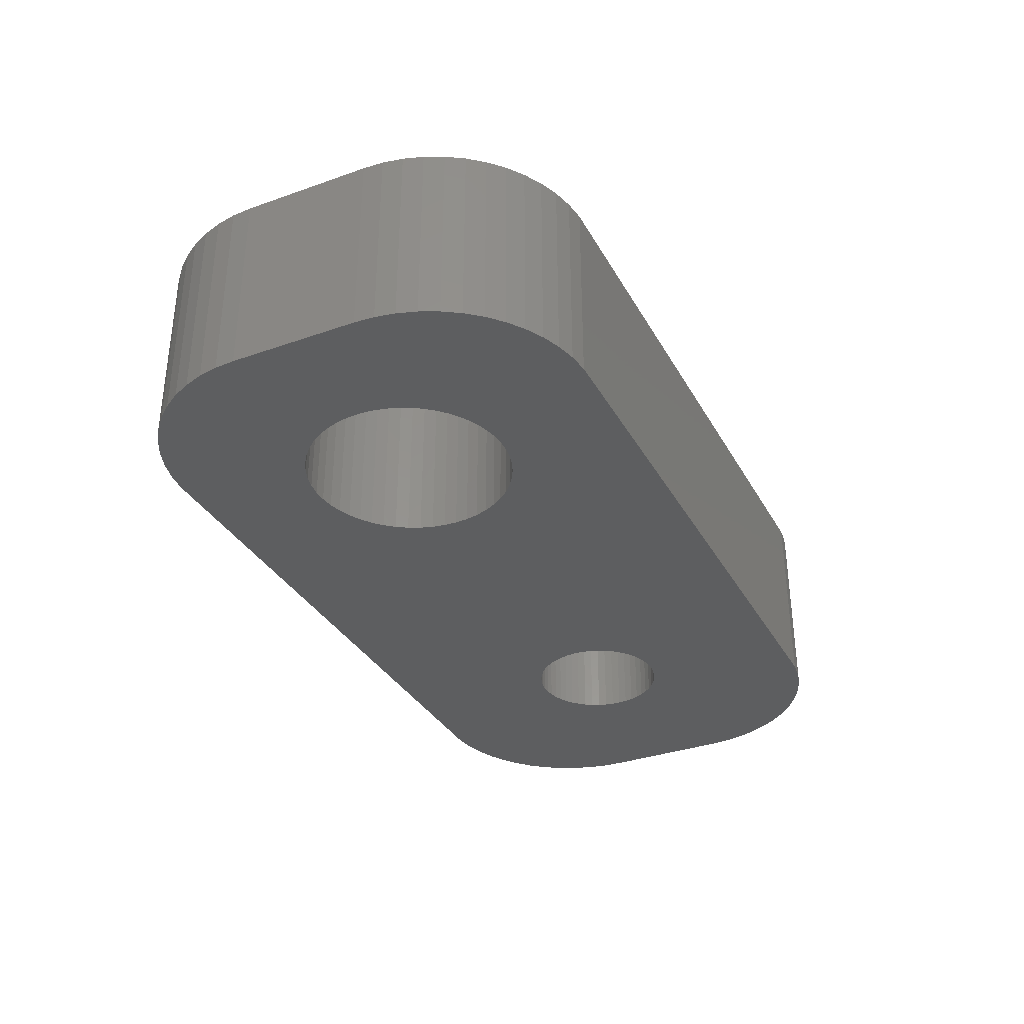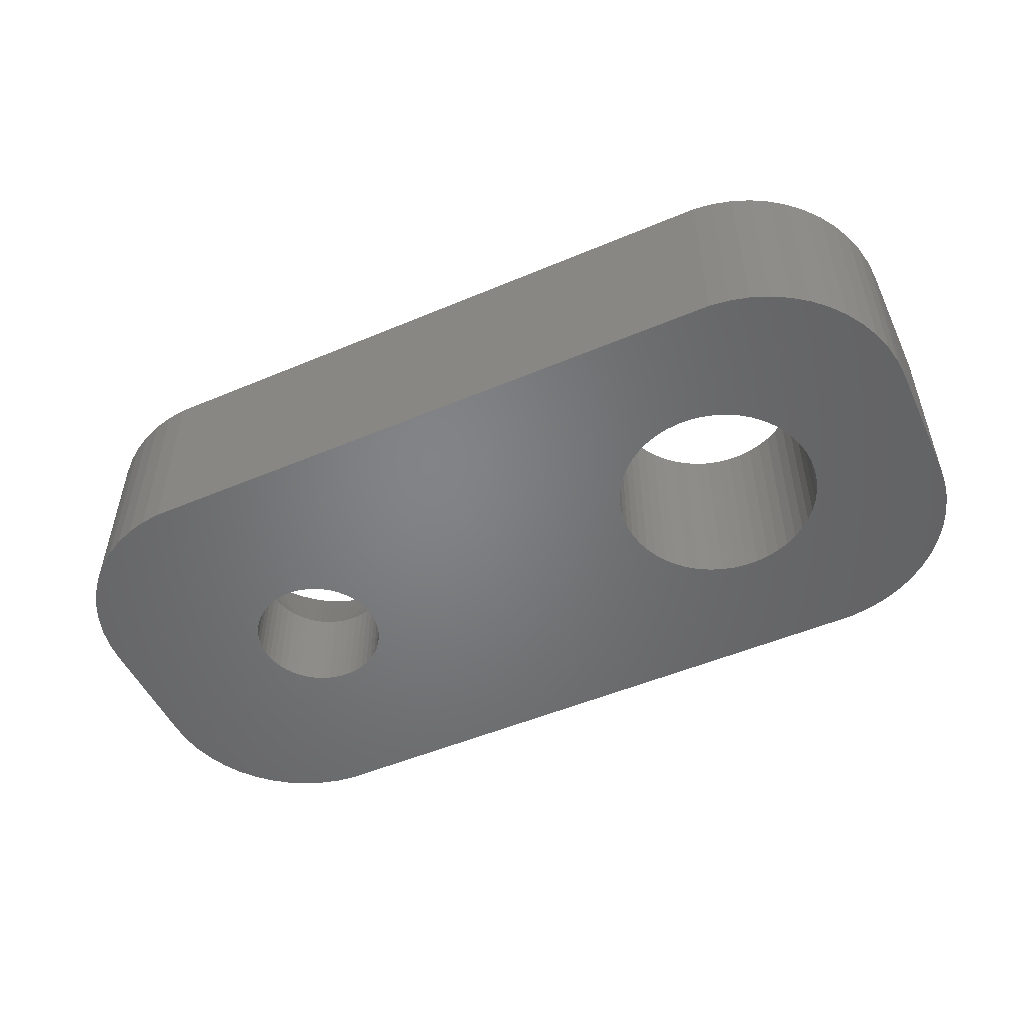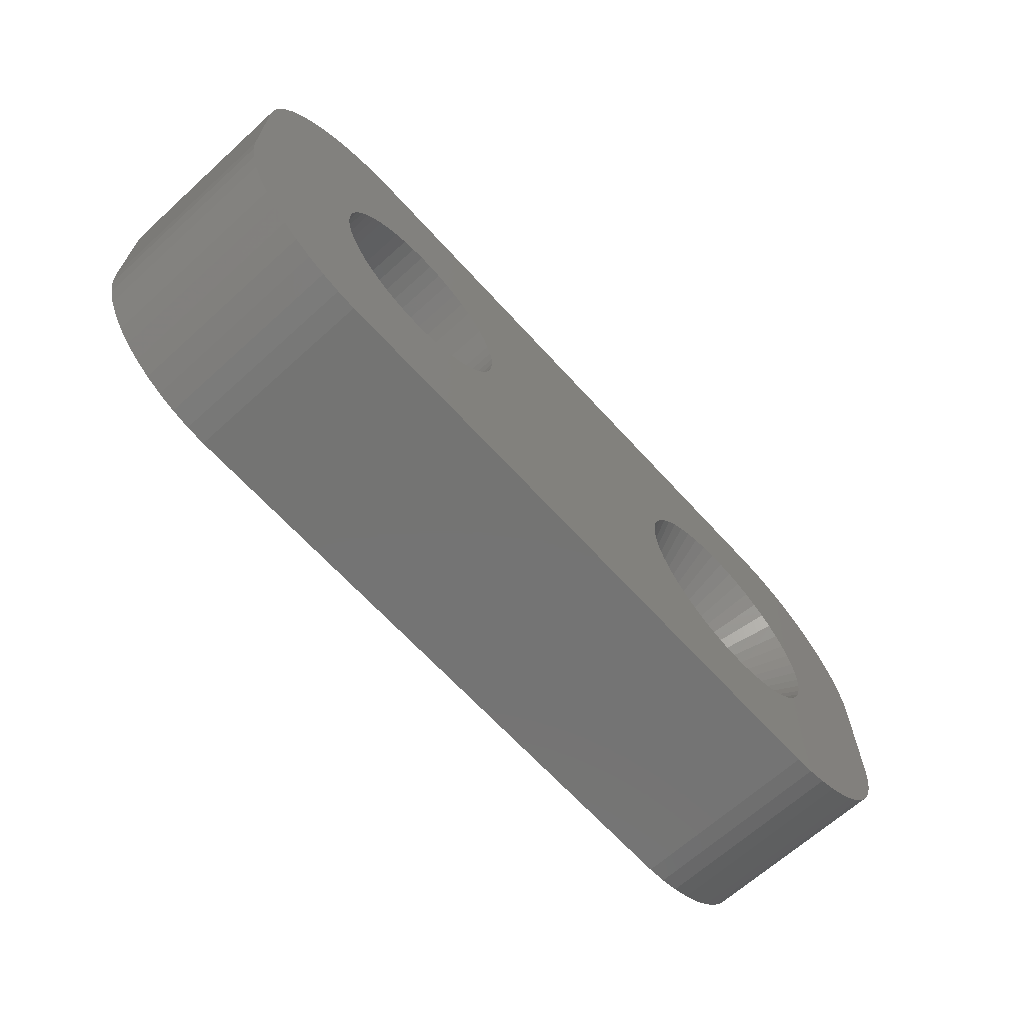
<metadata>
{"format":"stl","ext":"stl","renderer":"f3d","projection":"perspective","resolution":1024,"background":"white","views":[{"elev":-34.0,"azim":-64.5,"up":"+Z"},{"elev":-51.4,"azim":-155.4,"up":"+Z"},{"elev":-66.1,"azim":-47.7,"up":"+Y"}]}
</metadata>
<code>
# stl→obj: 354 verts, 712 faces
v 18.49 1.38 6
v 22 2 6
v 21.96 2.627 6
v 18.75 0 6
v 22 -2 6
v 18.29 1.807 6
v 21.84 3.243 6
v 18.72 -0.47 6
v 21.65 3.841 6
v 18.63 -0.9326 6
v 18.03 2.204 6
v 21.38 4.409 6
v 18.49 -1.38 6
v 21.05 4.939 6
v 21.96 -2.627 6
v 17.73 2.567 6
v 20.64 5.423 6
v 18.29 -1.807 6
v 20.19 5.853 6
v 21.84 -3.243 6
v 17.39 2.889 6
v 19.68 6.222 6
v 21.65 -3.841 6
v 19.13 6.524 6
v 18.03 -2.204 6
v 21.38 -4.409 6
v 18.72 0.47 6
v 18.63 0.9326 6
v 17.01 3.166 6
v 18.55 6.755 6
v 17.94 6.911 6
v 16.6 3.393 6
v 17.31 6.99 6
v 16.16 3.566 6
v 15.7 3.684 6
v 15.24 3.743 6
v 14.76 3.743 6
v 14.3 3.684 6
v 13.84 3.566 6
v 13.4 3.393 6
v 12.99 3.166 6
v -2.314 6.99 6
v 11.28 0.47 6
v 3.25 0 6
v 11.25 0 6
v 3.148 0.8082 6
v 11.37 0.9326 6
v 3.022 1.196 6
v 11.51 1.38 6
v 2.848 1.566 6
v 11.71 1.807 6
v 2.629 1.91 6
v 11.97 2.204 6
v 2.369 2.225 6
v 12.27 2.567 6
v 2.072 2.504 6
v 12.61 2.889 6
v 1.741 2.744 6
v 3.224 0.4073 6
v 1.384 2.941 6
v 1.004 3.091 6
v 0.609 3.192 6
v 0.2041 3.244 6
v -0.2041 3.244 6
v -0.609 3.192 6
v -1.004 3.091 6
v -1.384 2.941 6
v -2.937 6.911 6
v -1.741 2.744 6
v -3.545 6.755 6
v -4.129 6.524 6
v -2.072 2.504 6
v -4.679 6.222 6
v -5.187 5.853 6
v -2.369 2.225 6
v -5.645 5.423 6
v -6.045 4.939 6
v -2.629 1.91 6
v 21.05 -4.939 6
v 17.73 -2.567 6
v 20.64 -5.423 6
v 20.19 -5.853 6
v 17.39 -2.889 6
v 19.68 -6.222 6
v 19.13 -6.524 6
v 17.01 -3.166 6
v 18.55 -6.755 6
v 17.94 -6.911 6
v 16.6 -3.393 6
v 17.31 -6.99 6
v 16.16 -3.566 6
v 15.7 -3.684 6
v 15.24 -3.743 6
v 14.76 -3.743 6
v 14.3 -3.684 6
v 13.84 -3.566 6
v 13.4 -3.393 6
v 12.99 -3.166 6
v 1.741 -2.744 6
v 12.61 -2.889 6
v 11.28 -0.47 6
v 3.224 -0.4073 6
v 3.148 -0.8082 6
v 11.37 -0.9326 6
v 3.022 -1.196 6
v 11.51 -1.38 6
v 2.848 -1.566 6
v 11.71 -1.807 6
v 2.629 -1.91 6
v 11.97 -2.204 6
v 2.369 -2.225 6
v 12.27 -2.567 6
v 2.072 -2.504 6
v -2.314 -6.99 6
v 1.384 -2.941 6
v 1.004 -3.091 6
v 0.609 -3.192 6
v 0.2041 -3.244 6
v -0.2041 -3.244 6
v -0.609 -3.192 6
v -1.004 -3.091 6
v -1.384 -2.941 6
v -2.937 -6.911 6
v -1.741 -2.744 6
v -4.129 -6.524 6
v -2.072 -2.504 6
v -5.187 -5.853 6
v -2.369 -2.225 6
v -6.045 -4.939 6
v -2.629 -1.91 6
v -6.649 -3.841 6
v -2.848 -1.566 6
v -6.961 -2.627 6
v -3.022 -1.196 6
v -7 -2 6
v -3.148 -0.8082 6
v -3.224 -0.4073 6
v -3.25 0 6
v -3.545 -6.755 6
v -6.382 4.409 6
v -6.649 3.841 6
v -7 2 6
v -2.848 1.566 6
v -6.843 3.243 6
v -6.961 2.627 6
v -4.679 -6.222 6
v -3.022 1.196 6
v -5.645 -5.423 6
v -3.148 0.8082 6
v -3.224 0.4073 6
v -6.382 -4.409 6
v -6.843 -3.243 6
v 16.86 -1.024 0
v 22 -2 0
v 21.96 -2.627 0
v 17.12 0 0
v 22 2 0
v 21.84 -3.243 0
v 17.11 0.2663 0
v 16.72 -1.249 0
v 21.65 -3.841 0
v 17.06 0.5285 0
v 21.38 -4.409 0
v 16.98 0.7823 0
v 21.05 -4.939 0
v 16.86 1.024 0
v 16.55 -1.455 0
v 20.64 -5.423 0
v 21.96 2.627 0
v 20.19 -5.853 0
v 21.84 3.243 0
v 16.35 -1.637 0
v 19.68 -6.222 0
v 16.72 1.249 0
v 19.13 -6.524 0
v 21.65 3.841 0
v 16.14 -1.794 0
v 18.55 -6.755 0
v 21.38 4.409 0
v 17.94 -6.911 0
v 21.05 4.939 0
v 15.9 -1.923 0
v 17.31 -6.99 0
v 16.55 1.455 0
v 20.64 5.423 0
v 17.11 -0.2663 0
v 17.06 -0.5285 0
v 16.98 -0.7823 0
v 15.66 -2.021 0
v 15.4 -2.087 0
v 15.13 -2.121 0
v 14.87 -2.121 0
v 14.6 -2.087 0
v 14.34 -2.021 0
v 14.1 -1.923 0
v 13.86 -1.794 0
v 13.65 -1.637 0
v 2.072 -2.504 0
v 2.369 -2.225 0
v 13.45 -1.455 0
v 12.89 -0.2663 0
v 3.25 0 0
v 12.88 0 0
v 3.224 -0.4073 0
v 12.94 -0.5285 0
v 3.148 -0.8082 0
v 13.02 -0.7823 0
v 3.022 -1.196 0
v 13.14 -1.024 0
v 2.848 -1.566 0
v 13.28 -1.249 0
v 2.629 -1.91 0
v 1.741 -2.744 0
v -2.314 -6.99 0
v 1.384 -2.941 0
v 1.004 -3.091 0
v 0.609 -3.192 0
v 0.2041 -3.244 0
v -0.2041 -3.244 0
v -0.609 -3.192 0
v -1.004 -3.091 0
v -1.384 -2.941 0
v -2.937 -6.911 0
v -1.741 -2.744 0
v -3.545 -6.755 0
v -4.129 -6.524 0
v -2.072 -2.504 0
v -4.679 -6.222 0
v -5.187 -5.853 0
v -2.369 -2.225 0
v -5.645 -5.423 0
v -6.045 -4.939 0
v -2.629 -1.91 0
v 20.19 5.853 0
v 16.35 1.637 0
v 19.68 6.222 0
v 19.13 6.524 0
v 16.14 1.794 0
v 18.55 6.755 0
v 17.94 6.911 0
v 15.9 1.923 0
v 17.31 6.99 0
v 15.66 2.021 0
v 15.4 2.087 0
v 15.13 2.121 0
v 14.87 2.121 0
v 14.6 2.087 0
v 14.34 2.021 0
v 14.1 1.923 0
v 13.86 1.794 0
v 13.65 1.637 0
v 2.369 2.225 0
v 13.45 1.455 0
v 2.629 1.91 0
v 13.28 1.249 0
v 12.89 0.2663 0
v 3.224 0.4073 0
v 12.94 0.5285 0
v 3.148 0.8082 0
v 13.02 0.7823 0
v 3.022 1.196 0
v 13.14 1.024 0
v 2.848 1.566 0
v 2.072 2.504 0
v 1.741 2.744 0
v -2.314 6.99 0
v 1.384 2.941 0
v 1.004 3.091 0
v 0.609 3.192 0
v 0.2041 3.244 0
v -0.2041 3.244 0
v -0.609 3.192 0
v -1.004 3.091 0
v -1.384 2.941 0
v -2.937 6.911 0
v -1.741 2.744 0
v -4.129 6.524 0
v -2.072 2.504 0
v -5.187 5.853 0
v -2.369 2.225 0
v -6.045 4.939 0
v -2.629 1.91 0
v -6.649 3.841 0
v -2.848 1.566 0
v -6.961 2.627 0
v -3.022 1.196 0
v -7 2 0
v -3.148 0.8082 0
v -3.224 0.4073 0
v -3.25 0 0
v -3.545 6.755 0
v -6.382 -4.409 0
v -6.649 -3.841 0
v -7 -2 0
v -2.848 -1.566 0
v -6.843 -3.243 0
v -6.961 -2.627 0
v -4.679 6.222 0
v -3.022 -1.196 0
v -5.645 5.423 0
v -3.148 -0.8082 0
v -3.224 -0.4073 0
v -6.382 4.409 0
v -6.843 3.243 0
v 15.13 -2.121 3
v 17.12 0 3
v 17.11 0.2663 3
v 17.11 -0.2663 3
v 12.94 -0.5285 3
v 12.89 -0.2663 3
v 14.6 2.087 3
v 17.06 -0.5285 3
v 16.72 -1.249 3
v 16.55 -1.455 3
v 15.9 -1.923 3
v 16.35 -1.637 3
v 13.65 -1.637 3
v 13.45 -1.455 3
v 13.28 1.249 3
v 16.98 -0.7823 3
v 15.66 -2.021 3
v 15.4 -2.087 3
v 16.86 1.024 3
v 16.72 1.249 3
v 15.9 1.923 3
v 13.02 0.7823 3
v 13.14 1.024 3
v 16.86 -1.024 3
v 16.14 -1.794 3
v 14.1 -1.923 3
v 14.87 -2.121 3
v 13.28 -1.249 3
v 14.87 2.121 3
v 15.13 2.121 3
v 16.35 1.637 3
v 16.14 1.794 3
v 12.88 0 3
v 13.65 1.637 3
v 14.1 1.923 3
v 14.34 2.021 3
v 13.02 -0.7823 3
v 13.86 -1.794 3
v 14.6 -2.087 3
v 14.34 -2.021 3
v 15.66 2.021 3
v 15.4 2.087 3
v 12.94 0.5285 3
v 13.45 1.455 3
v 13.86 1.794 3
v 13.14 -1.024 3
v 17.06 0.5285 3
v 16.55 1.455 3
v 12.89 0.2663 3
v 16.98 0.7823 3
f 1 2 3
f 2 4 5
f 6 3 7
f 8 5 4
f 6 7 9
f 10 5 8
f 11 9 12
f 13 5 10
f 11 12 14
f 5 13 15
f 16 14 17
f 18 15 13
f 16 17 19
f 15 18 20
f 21 19 22
f 20 18 23
f 21 22 24
f 25 23 18
f 23 25 26
f 2 27 4
f 2 28 27
f 29 24 30
f 2 1 28
f 3 6 1
f 9 11 6
f 29 30 31
f 14 16 11
f 19 21 16
f 32 31 33
f 24 29 21
f 31 32 29
f 33 34 32
f 33 35 34
f 33 36 35
f 33 37 36
f 33 38 37
f 33 39 38
f 33 40 39
f 33 41 40
f 42 41 33
f 43 44 45
f 46 43 47
f 48 47 49
f 50 49 51
f 52 51 53
f 54 53 55
f 56 55 57
f 58 41 42
f 43 59 44
f 43 46 59
f 47 48 46
f 49 50 48
f 51 52 50
f 53 54 52
f 55 56 54
f 57 58 56
f 41 58 57
f 58 42 60
f 60 42 61
f 61 42 62
f 62 42 63
f 63 42 64
f 64 42 65
f 42 66 65
f 42 67 66
f 68 67 42
f 67 68 69
f 70 69 68
f 71 69 70
f 69 71 72
f 73 72 71
f 74 72 73
f 72 74 75
f 76 75 74
f 77 75 76
f 75 77 78
f 26 25 79
f 80 79 25
f 79 80 81
f 81 80 82
f 83 82 80
f 82 83 84
f 84 83 85
f 86 85 83
f 85 86 87
f 87 86 88
f 89 88 86
f 88 89 90
f 91 90 89
f 92 90 91
f 93 90 92
f 94 90 93
f 95 90 94
f 96 90 95
f 97 90 96
f 98 90 97
f 99 98 100
f 44 101 45
f 102 101 44
f 103 101 102
f 101 103 104
f 105 104 103
f 104 105 106
f 107 106 105
f 106 107 108
f 109 108 107
f 108 109 110
f 111 110 109
f 110 111 112
f 113 112 111
f 112 113 100
f 99 100 113
f 98 99 114
f 114 99 115
f 114 115 116
f 114 116 117
f 114 117 118
f 114 118 119
f 114 119 120
f 98 114 90
f 121 114 120
f 122 114 121
f 123 122 124
f 125 124 126
f 127 126 128
f 129 128 130
f 131 130 132
f 122 123 114
f 133 132 134
f 135 134 136
f 135 136 137
f 135 137 138
f 124 139 123
f 140 78 77
f 141 78 140
f 135 138 142
f 78 141 143
f 134 135 133
f 144 143 141
f 124 125 139
f 145 143 144
f 126 146 125
f 143 145 147
f 126 127 146
f 142 147 145
f 128 148 127
f 147 142 149
f 128 129 148
f 149 142 150
f 130 151 129
f 150 142 138
f 130 131 151
f 132 152 131
f 132 133 152
f 153 154 155
f 154 156 157
f 153 155 158
f 159 157 156
f 160 158 161
f 162 157 159
f 160 161 163
f 164 157 162
f 160 163 165
f 166 157 164
f 167 165 168
f 157 166 169
f 167 168 170
f 169 166 171
f 172 170 173
f 174 171 166
f 172 173 175
f 171 174 176
f 177 175 178
f 176 174 179
f 177 178 180
f 179 174 181
f 182 180 183
f 184 181 174
f 181 184 185
f 154 186 156
f 154 187 186
f 154 188 187
f 154 153 188
f 158 160 153
f 165 167 160
f 170 172 167
f 175 177 172
f 180 182 177
f 183 189 182
f 183 190 189
f 183 191 190
f 183 192 191
f 183 193 192
f 183 194 193
f 183 195 194
f 183 196 195
f 183 197 196
f 198 197 183
f 197 199 200
f 201 202 203
f 204 201 205
f 206 205 207
f 208 207 209
f 210 209 211
f 212 200 199
f 201 204 202
f 205 206 204
f 207 208 206
f 209 210 208
f 211 212 210
f 200 212 211
f 197 198 199
f 183 213 198
f 214 213 183
f 213 214 215
f 215 214 216
f 216 214 217
f 217 214 218
f 218 214 219
f 219 214 220
f 214 221 220
f 214 222 221
f 223 222 214
f 222 223 224
f 225 224 223
f 226 224 225
f 224 226 227
f 228 227 226
f 229 227 228
f 227 229 230
f 231 230 229
f 232 230 231
f 230 232 233
f 185 184 234
f 235 234 184
f 234 235 236
f 236 235 237
f 238 237 235
f 237 238 239
f 239 238 240
f 241 240 238
f 240 241 242
f 243 242 241
f 244 242 243
f 245 242 244
f 246 242 245
f 247 242 246
f 248 242 247
f 249 242 248
f 250 242 249
f 251 242 250
f 252 251 253
f 254 253 255
f 202 256 203
f 257 256 202
f 256 257 258
f 259 258 257
f 258 259 260
f 261 260 259
f 260 261 262
f 263 262 261
f 262 263 255
f 254 255 263
f 253 254 252
f 264 251 252
f 251 264 242
f 265 242 264
f 266 265 267
f 266 267 268
f 266 268 269
f 266 269 270
f 266 270 271
f 266 271 272
f 265 266 242
f 273 266 272
f 274 266 273
f 275 274 276
f 277 276 278
f 279 278 280
f 281 280 282
f 283 282 284
f 274 275 266
f 285 284 286
f 287 286 288
f 287 288 289
f 287 289 290
f 276 291 275
f 292 233 232
f 293 233 292
f 287 290 294
f 233 293 295
f 286 287 285
f 296 295 293
f 276 277 291
f 297 295 296
f 278 298 277
f 295 297 299
f 278 279 298
f 294 299 297
f 280 300 279
f 299 294 301
f 280 281 300
f 301 294 302
f 282 303 281
f 302 294 290
f 282 283 303
f 284 304 283
f 284 285 304
f 294 142 287
f 142 294 135
f 297 135 294
f 135 297 133
f 287 145 285
f 145 287 142
f 242 42 33
f 42 242 266
f 298 74 73
f 74 298 279
f 281 76 300
f 76 281 77
f 23 158 20
f 158 23 161
f 240 33 31
f 33 240 242
f 226 139 125
f 139 226 225
f 214 90 114
f 90 214 183
f 81 165 79
f 165 81 168
f 26 161 23
f 161 26 163
f 173 82 84
f 82 173 170
f 236 24 22
f 24 236 237
f 5 157 2
f 157 5 154
f 266 68 42
f 68 266 275
f 293 152 296
f 152 293 131
f 296 133 297
f 133 296 152
f 292 131 293
f 131 292 151
f 231 129 232
f 129 231 148
f 231 127 148
f 127 231 229
f 183 88 90
f 88 183 180
f 170 81 82
f 81 170 168
f 79 163 26
f 163 79 165
f 180 87 88
f 87 180 178
f 175 84 85
f 84 175 173
f 178 85 87
f 85 178 175
f 185 19 17
f 19 185 234
f 239 31 30
f 31 239 240
f 237 30 24
f 30 237 239
f 3 171 7
f 171 3 169
f 12 181 14
f 181 12 179
f 20 155 15
f 155 20 158
f 15 154 5
f 154 15 155
f 279 76 74
f 76 279 300
f 291 71 70
f 71 291 277
f 275 70 68
f 70 275 291
f 283 140 303
f 140 283 141
f 285 144 304
f 144 285 145
f 304 141 283
f 141 304 144
f 232 151 292
f 151 232 129
f 223 114 123
f 114 223 214
f 228 125 146
f 125 228 226
f 229 146 127
f 146 229 228
f 225 123 139
f 123 225 223
f 234 22 19
f 22 234 236
f 2 169 3
f 169 2 157
f 14 185 17
f 185 14 181
f 7 176 9
f 176 7 171
f 277 73 71
f 73 277 298
f 303 77 281
f 77 303 140
f 9 179 12
f 179 9 176
f 93 92 305
f 4 27 306
f 306 27 307
f 8 306 308
f 309 310 101
f 311 38 39
f 10 8 312
f 80 313 314
f 89 86 315
f 91 89 315
f 86 83 316
f 83 80 314
f 317 318 100
f 319 53 51
f 13 10 312
f 8 4 306
f 13 312 320
f 18 13 320
f 91 315 321
f 91 321 322
f 83 314 316
f 323 6 324
f 29 32 325
f 319 55 53
f 326 327 51
f 8 308 312
f 18 320 328
f 18 328 313
f 92 91 322
f 92 322 305
f 86 316 329
f 104 309 101
f 97 330 98
f 305 94 93
f 94 305 331
f 98 317 100
f 110 332 108
f 112 332 110
f 333 36 37
f 36 333 334
f 335 29 336
f 310 337 101
f 327 319 51
f 338 41 57
f 339 40 41
f 339 340 39
f 25 18 313
f 80 25 313
f 86 329 315
f 341 309 106
f 108 341 106
f 342 317 98
f 330 342 98
f 343 344 96
f 96 330 97
f 95 343 96
f 318 332 112
f 11 16 324
f 21 29 335
f 345 34 346
f 32 34 325
f 346 35 334
f 347 49 47
f 319 348 55
f 348 57 55
f 338 349 41
f 349 339 41
f 339 39 40
f 340 311 39
f 332 350 108
f 350 341 108
f 106 309 104
f 344 330 96
f 100 318 112
f 27 28 351
f 307 27 351
f 6 11 324
f 336 29 325
f 325 34 345
f 35 36 334
f 34 35 346
f 347 326 49
f 326 51 49
f 101 337 45
f 337 43 45
f 347 47 43
f 348 338 57
f 94 331 95
f 331 343 95
f 28 1 351
f 352 21 335
f 311 333 38
f 337 353 43
f 353 347 43
f 1 6 354
f 351 1 354
f 16 21 352
f 324 16 352
f 333 37 38
f 354 6 323
f 156 307 159
f 307 156 306
f 337 256 353
f 256 337 203
f 246 334 333
f 334 246 245
f 191 331 305
f 331 191 192
f 235 352 335
f 352 235 184
f 253 338 348
f 338 253 251
f 249 340 339
f 340 249 248
f 164 323 166
f 323 164 354
f 159 351 162
f 351 159 307
f 166 324 174
f 324 166 323
f 243 325 345
f 325 243 241
f 244 345 346
f 345 244 243
f 241 336 325
f 336 241 238
f 327 255 319
f 255 327 262
f 319 253 348
f 253 319 255
f 347 260 326
f 260 347 258
f 251 349 338
f 349 251 250
f 247 333 311
f 333 247 246
f 190 305 322
f 305 190 191
f 162 354 164
f 354 162 351
f 174 352 184
f 352 174 324
f 245 346 334
f 346 245 244
f 238 335 336
f 335 238 235
f 326 262 327
f 262 326 260
f 353 258 347
f 258 353 256
f 250 339 349
f 339 250 249
f 248 311 340
f 311 248 247
f 167 313 160
f 313 167 314
f 188 312 187
f 312 188 320
f 187 308 186
f 308 187 312
f 350 207 341
f 207 350 209
f 182 321 315
f 321 182 189
f 167 316 314
f 316 167 172
f 160 328 153
f 328 160 313
f 186 306 156
f 306 186 308
f 194 330 344
f 330 194 195
f 318 211 332
f 211 318 200
f 341 205 309
f 205 341 207
f 189 322 321
f 322 189 190
f 177 315 329
f 315 177 182
f 172 329 316
f 329 172 177
f 153 320 188
f 320 153 328
f 192 343 331
f 343 192 193
f 196 317 342
f 317 196 197
f 193 344 343
f 344 193 194
f 197 318 317
f 318 197 200
f 332 209 350
f 209 332 211
f 309 201 310
f 201 309 205
f 310 203 337
f 203 310 201
f 195 342 330
f 342 195 196
f 202 59 257
f 59 202 44
f 138 289 150
f 289 138 290
f 271 63 64
f 63 271 270
f 218 119 118
f 119 218 219
f 264 54 56
f 54 264 252
f 280 72 75
f 72 280 278
f 274 66 67
f 66 274 273
f 261 50 263
f 50 261 48
f 263 52 254
f 52 263 50
f 268 60 61
f 60 268 267
f 269 61 62
f 61 269 268
f 265 56 58
f 56 265 264
f 147 284 143
f 284 147 286
f 78 280 75
f 280 78 282
f 149 286 147
f 286 149 288
f 276 67 69
f 67 276 274
f 272 64 65
f 64 272 271
f 217 118 117
f 118 217 218
f 259 48 261
f 48 259 46
f 257 46 259
f 46 257 59
f 254 54 252
f 54 254 52
f 270 62 63
f 62 270 269
f 267 58 60
f 58 267 265
f 143 282 78
f 282 143 284
f 150 288 149
f 288 150 289
f 278 69 72
f 69 278 276
f 273 65 66
f 65 273 272
f 208 103 206
f 103 208 105
f 206 102 204
f 102 206 103
f 132 299 134
f 299 132 295
f 198 99 113
f 99 198 213
f 204 44 202
f 44 204 102
f 134 301 136
f 301 134 299
f 199 113 111
f 113 199 198
f 216 117 116
f 117 216 217
f 213 115 99
f 115 213 215
f 210 105 208
f 105 210 107
f 212 107 210
f 107 212 109
f 220 121 120
f 121 220 221
f 128 233 130
f 233 128 230
f 227 128 126
f 128 227 230
f 136 302 137
f 302 136 301
f 137 290 138
f 290 137 302
f 199 109 212
f 109 199 111
f 224 126 124
f 126 224 227
f 222 124 122
f 124 222 224
f 219 120 119
f 120 219 220
f 130 295 132
f 295 130 233
f 215 116 115
f 116 215 216
f 221 122 121
f 122 221 222

</code>
